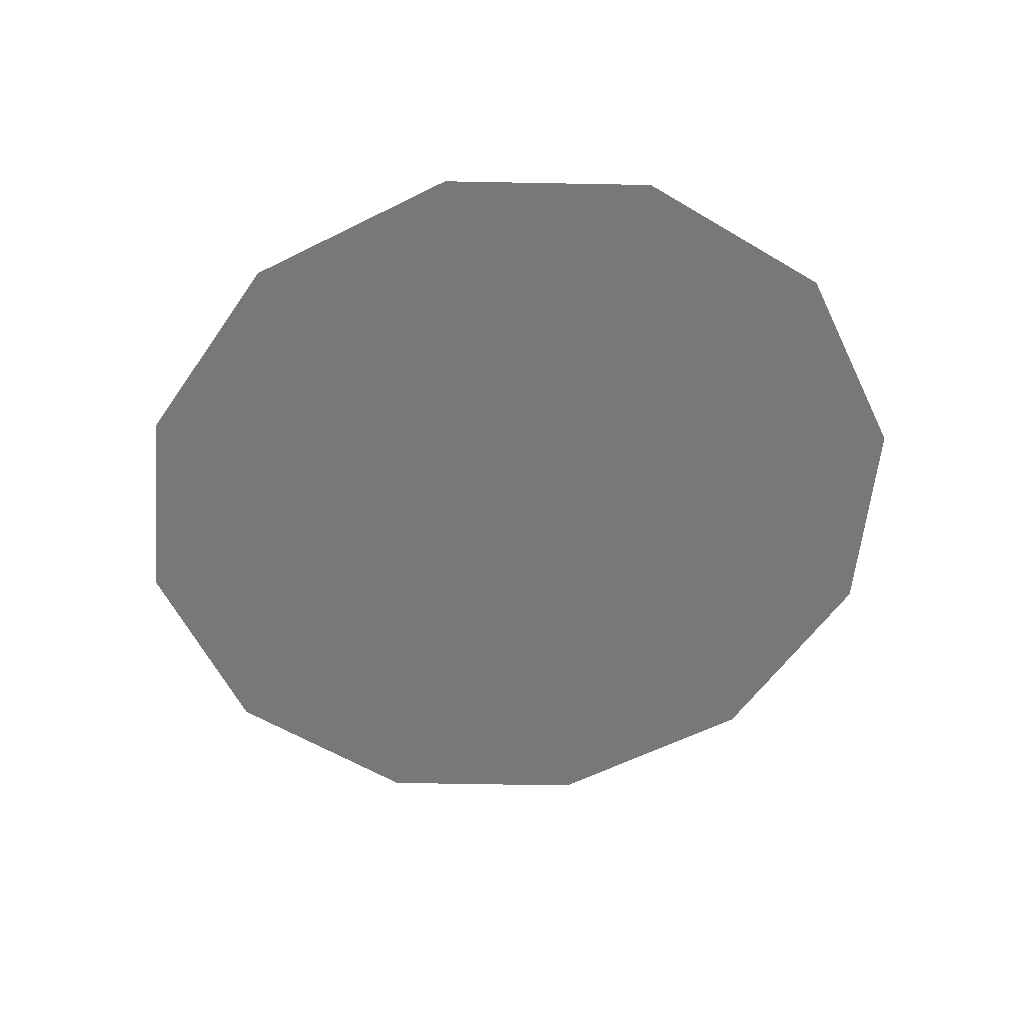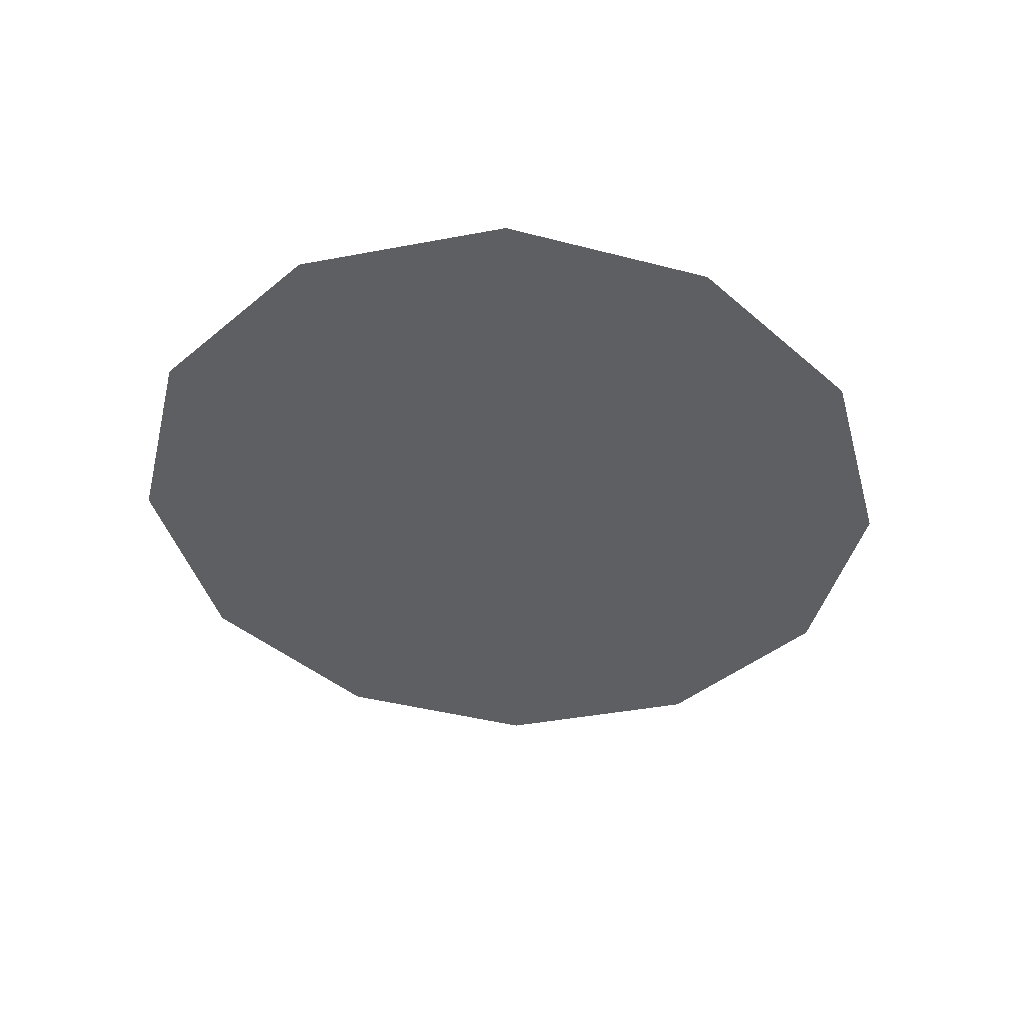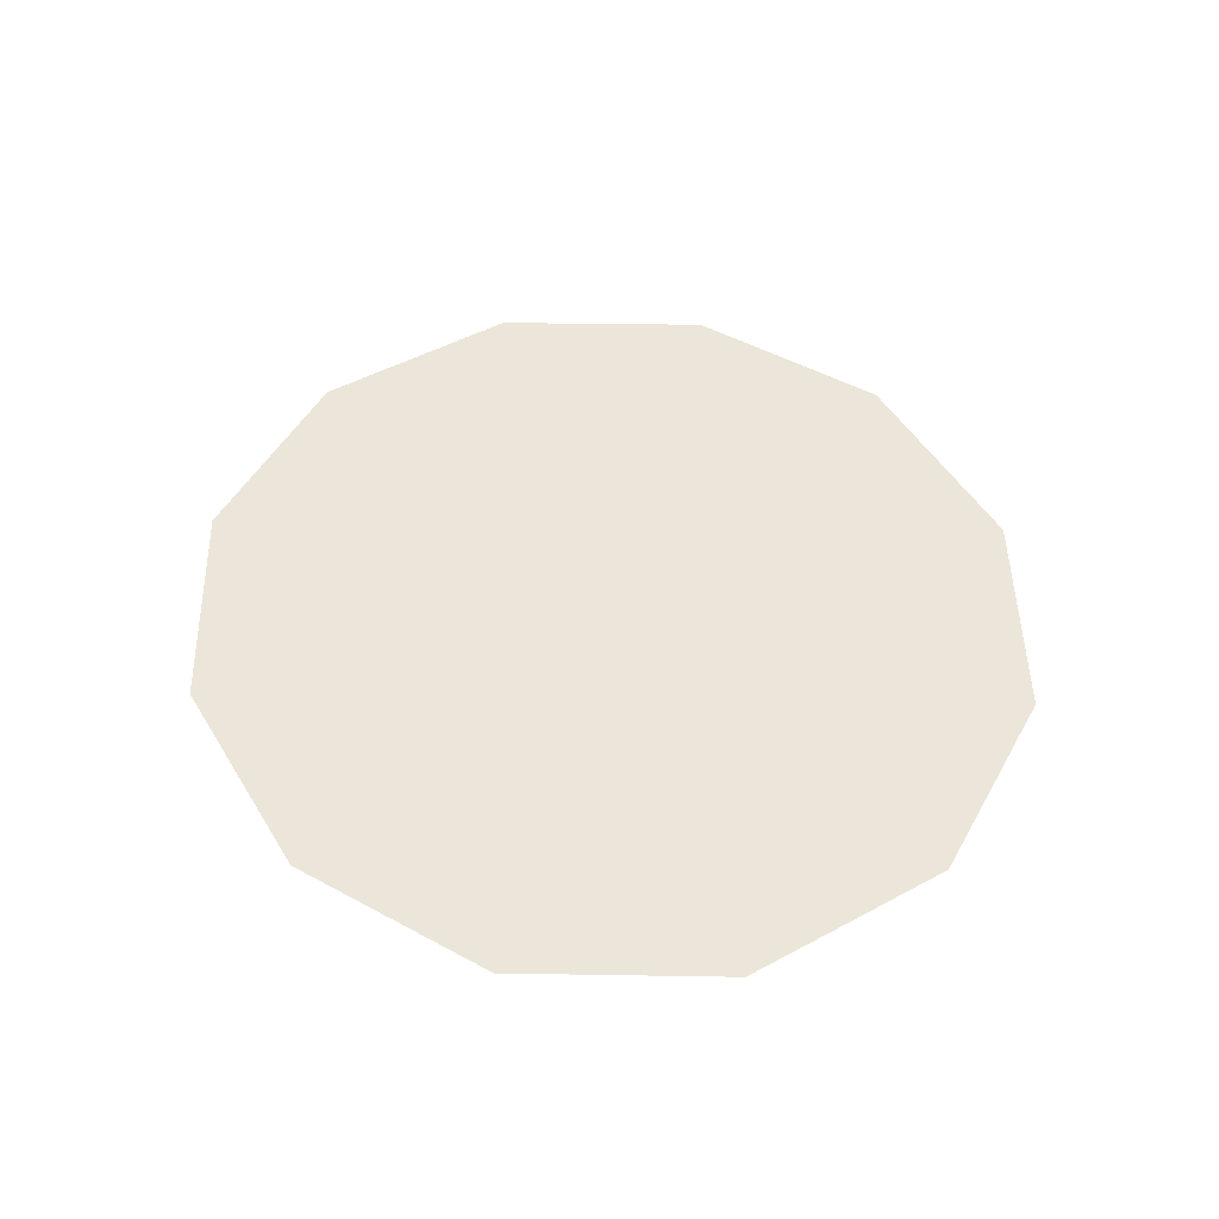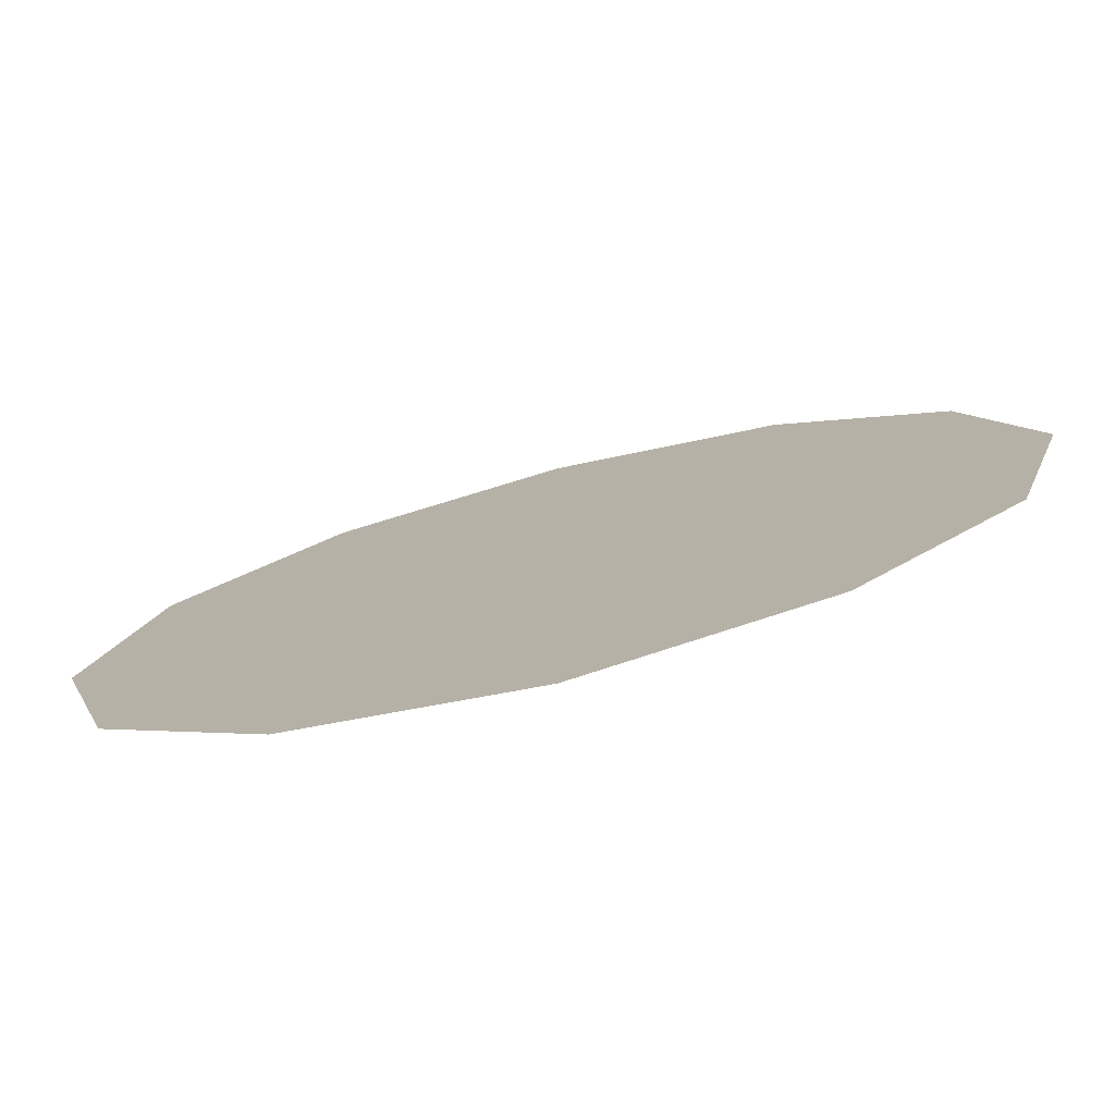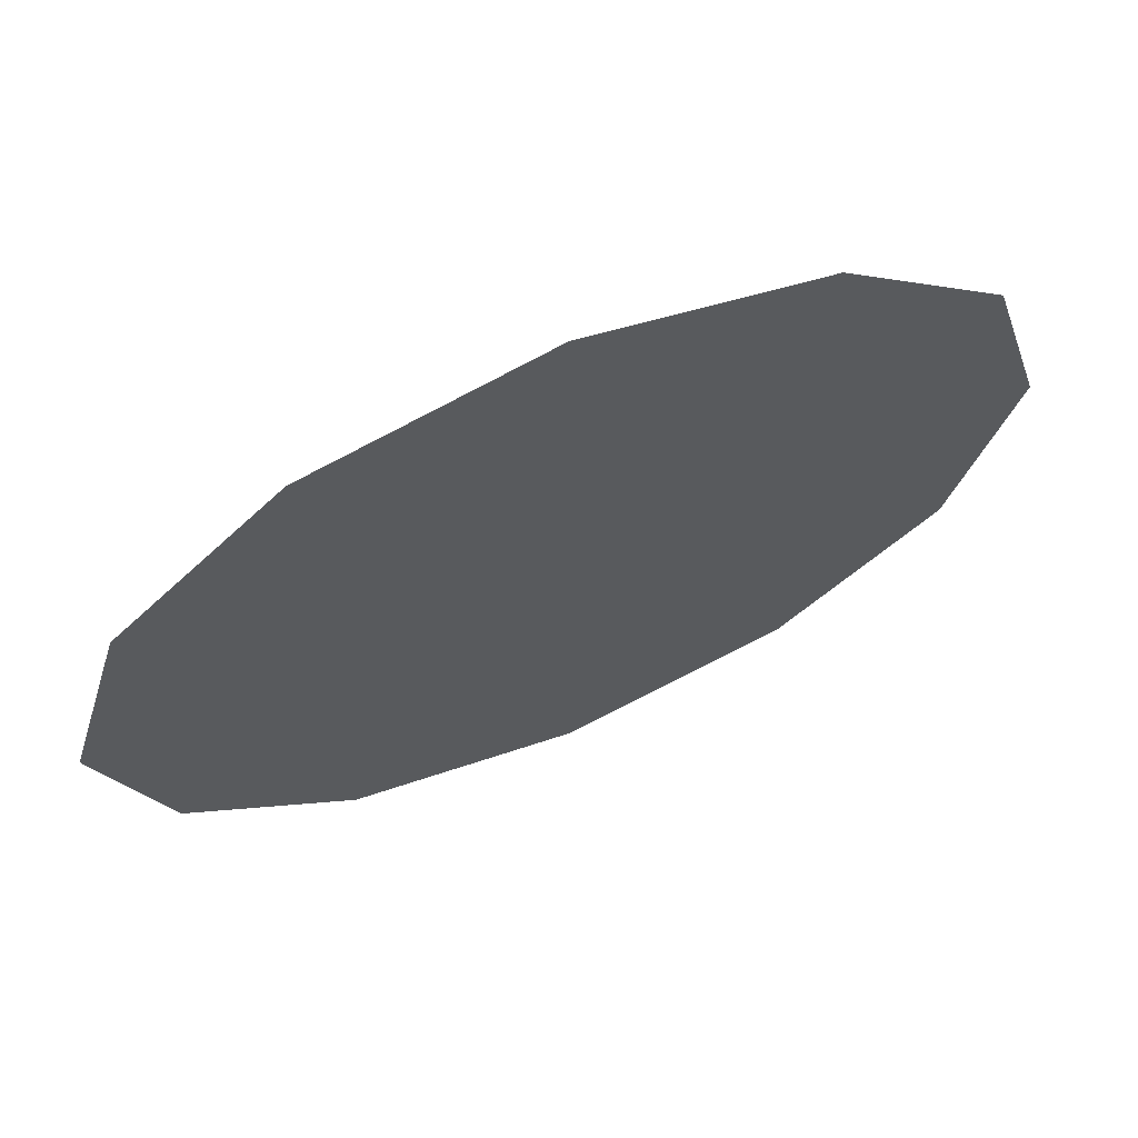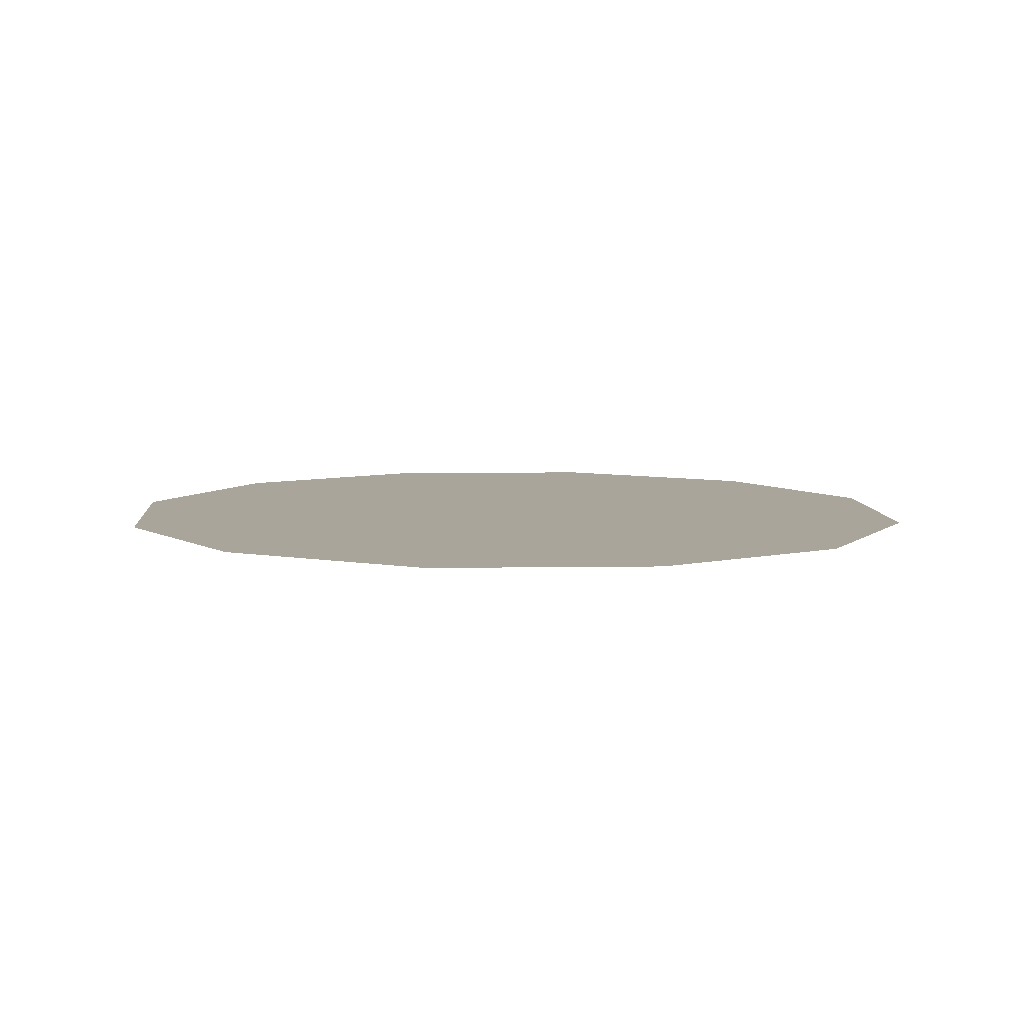
<metadata>
{"format":"obj","ext":"obj","renderer":"f3d","projection":"perspective","resolution":1024,"background":"white","views":[{"elev":-57.3,"azim":41.8,"up":"+Y"},{"elev":-40.7,"azim":-60.7,"up":"+Y"},{"elev":47.5,"azim":74.7,"up":"+Y"},{"elev":-77.2,"azim":-165.7,"up":"+Z"},{"elev":66.6,"azim":156.7,"up":"+Z"},{"elev":7.7,"azim":-168.3,"up":"+Y"}]}
</metadata>
<code>
o #ID1387
v -0.2015 0.7853 0.4004
v -0.2015 0.7853 0.4036
v -0.202 0.7853 0.402
v -0.2003 0.7853 0.3993
v -0.2003 0.7853 0.4047
v -0.1986 0.7853 0.3989
v -0.1986 0.7853 0.4051
v -0.197 0.7853 0.3993
v -0.197 0.7853 0.4047
v -0.1958 0.7853 0.4004
v -0.1958 0.7853 0.4036
v -0.1953 0.7853 0.402
v -0.1953 0.7853 0.402
v -0.1958 0.7853 0.4004
v -0.1958 0.7853 0.4036
v -0.197 0.7853 0.4047
v -0.197 0.7853 0.3993
v -0.1986 0.7853 0.4051
v -0.1986 0.7853 0.3989
v -0.2003 0.7853 0.4047
v -0.2003 0.7853 0.3993
v -0.2015 0.7853 0.4036
v -0.2015 0.7853 0.4004
v -0.202 0.7853 0.402
f 1 2 3
f 2 1 4
f 2 4 5
f 5 4 6
f 5 6 7
f 7 6 8
f 7 8 9
f 9 8 10
f 9 10 11
f 11 10 12
f 13 14 15
f 15 14 16
f 14 17 16
f 16 17 18
f 17 19 18
f 18 19 20
f 19 21 20
f 20 21 22
f 21 23 22
f 24 22 23

</code>
